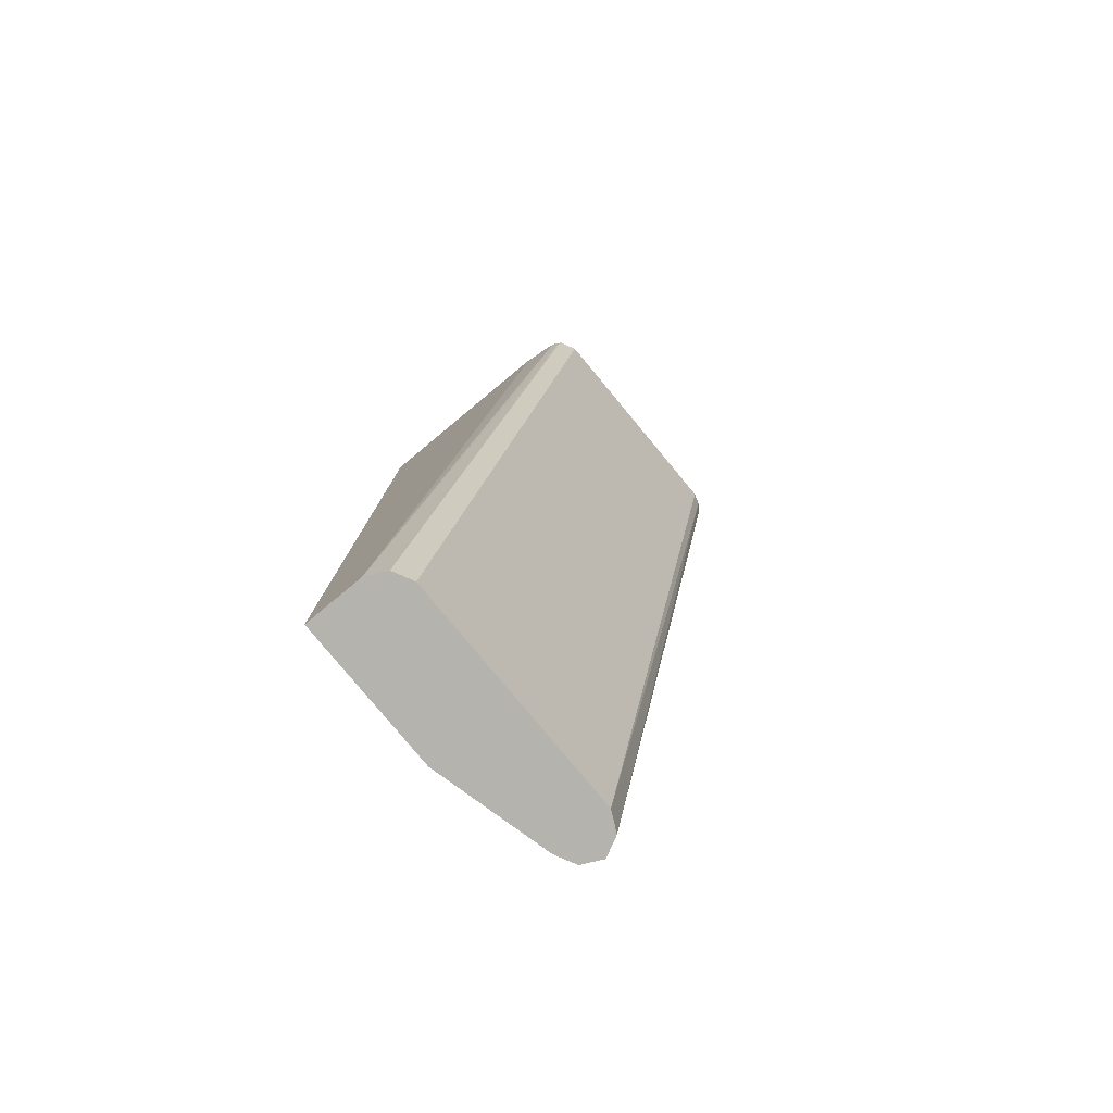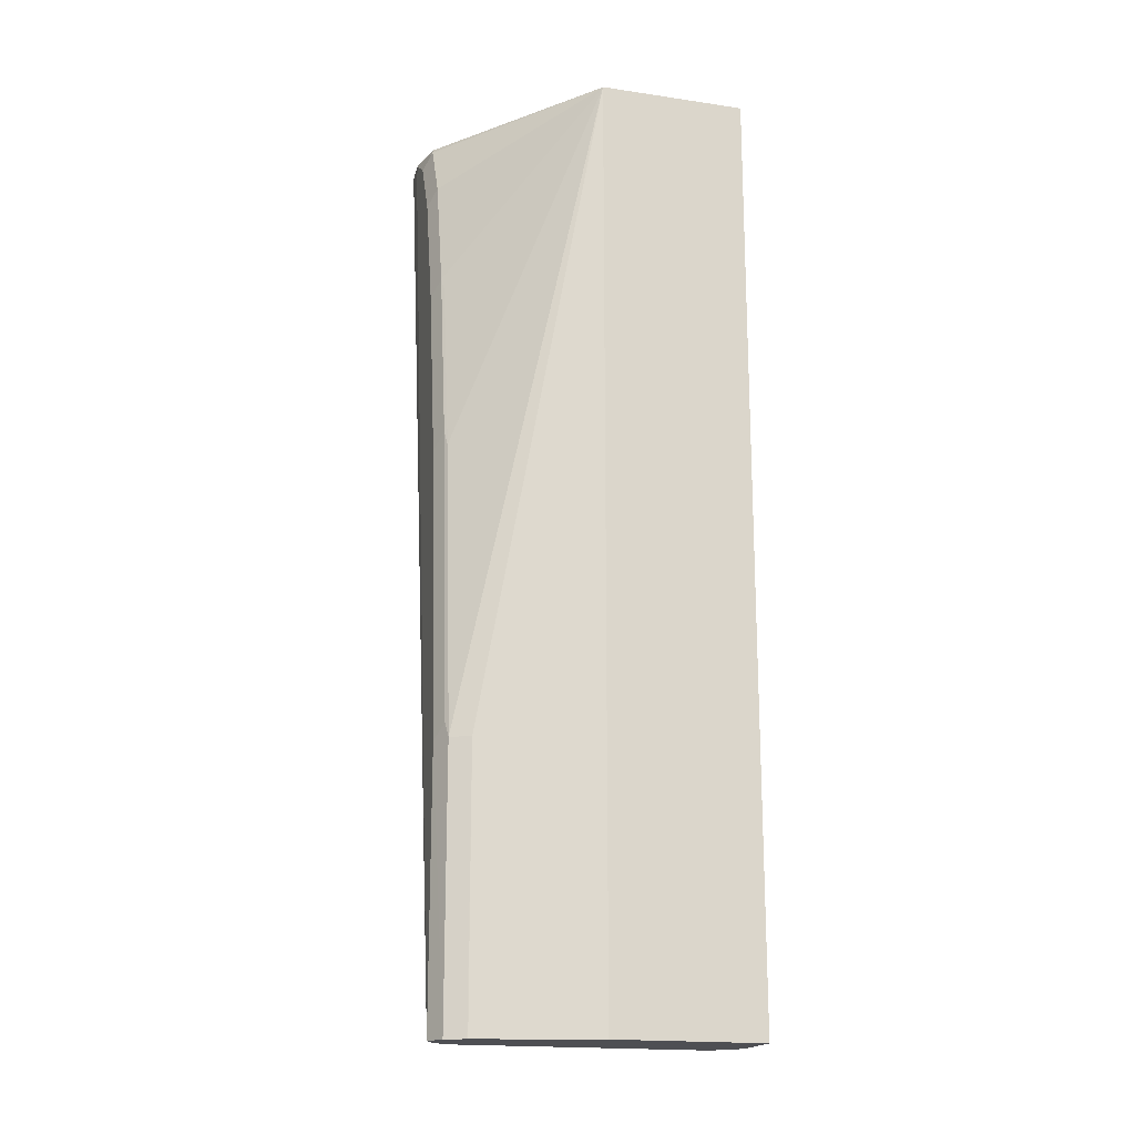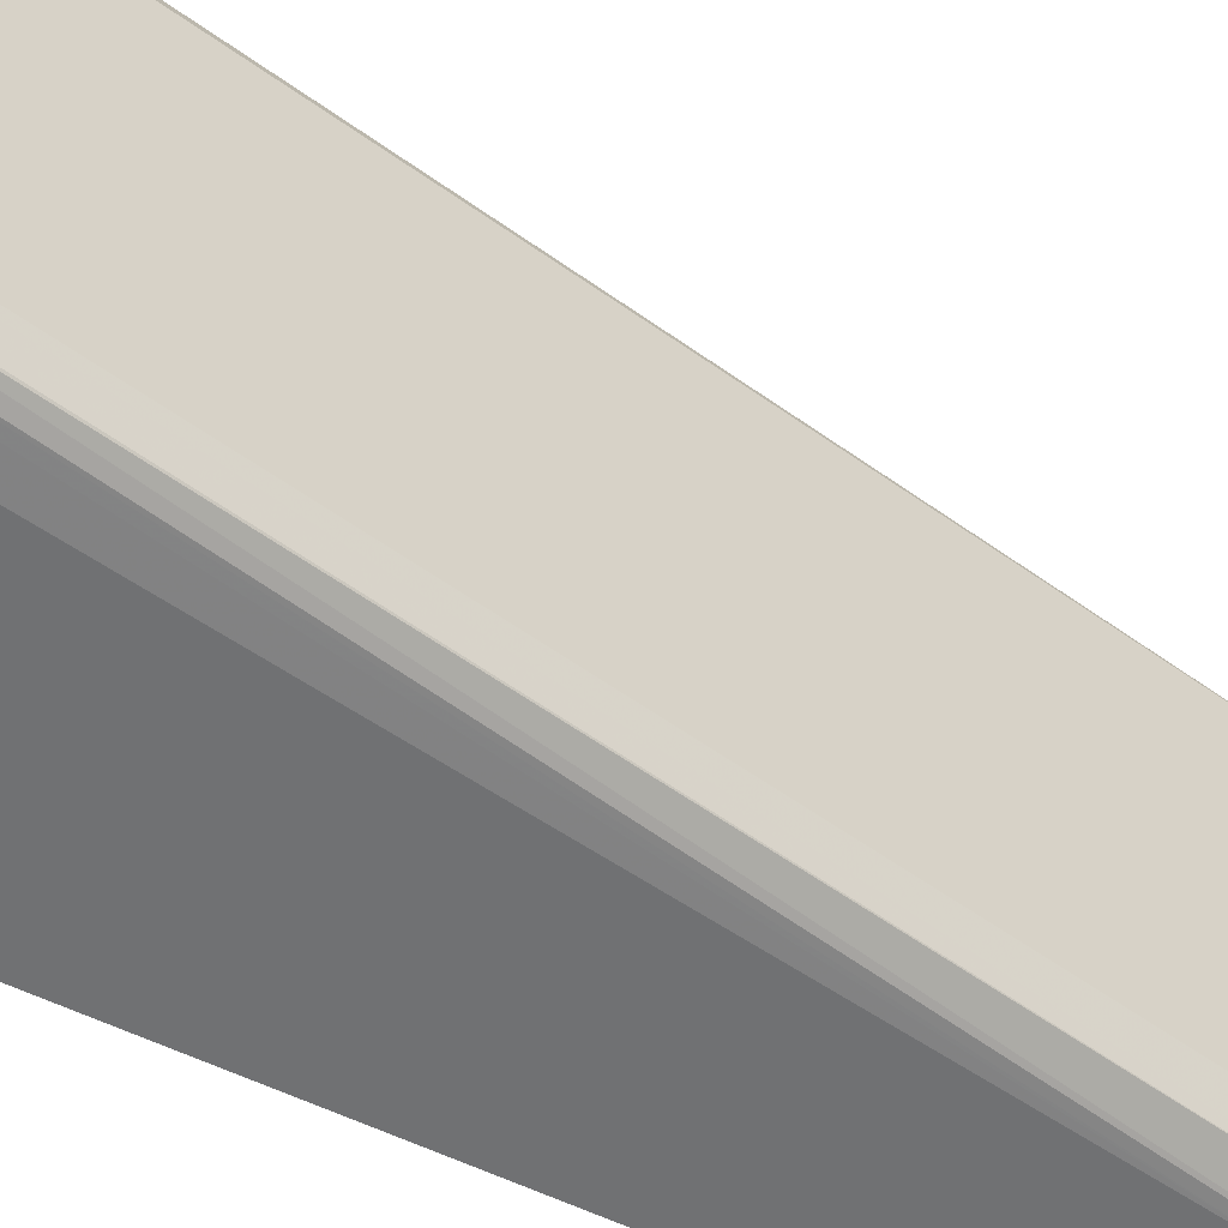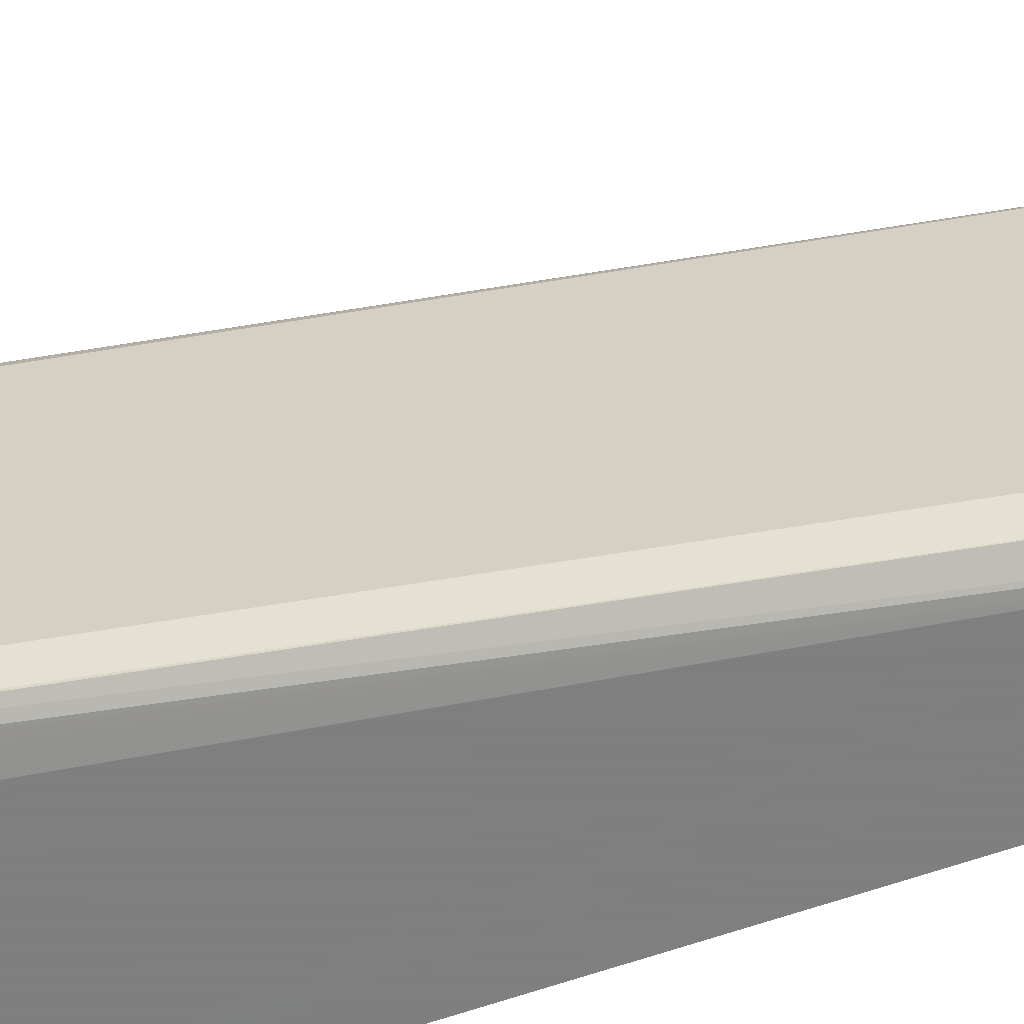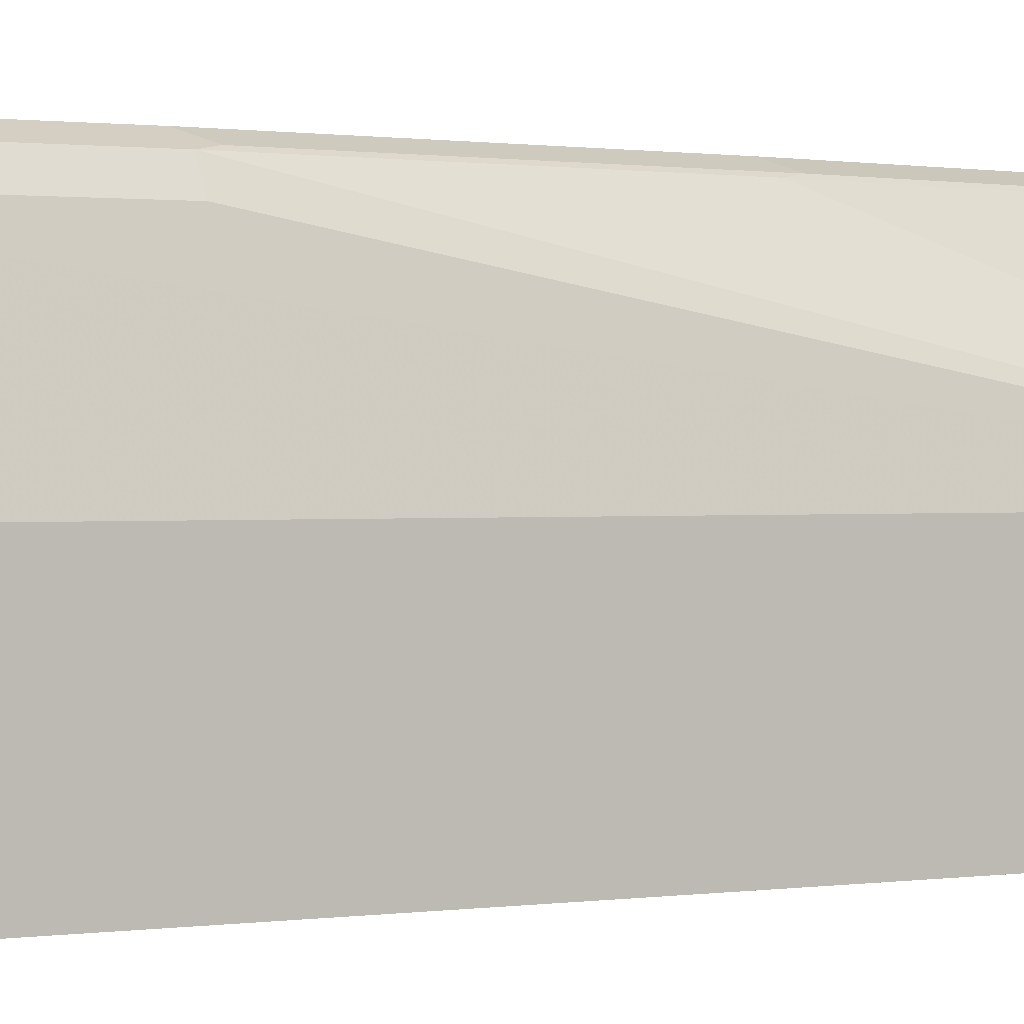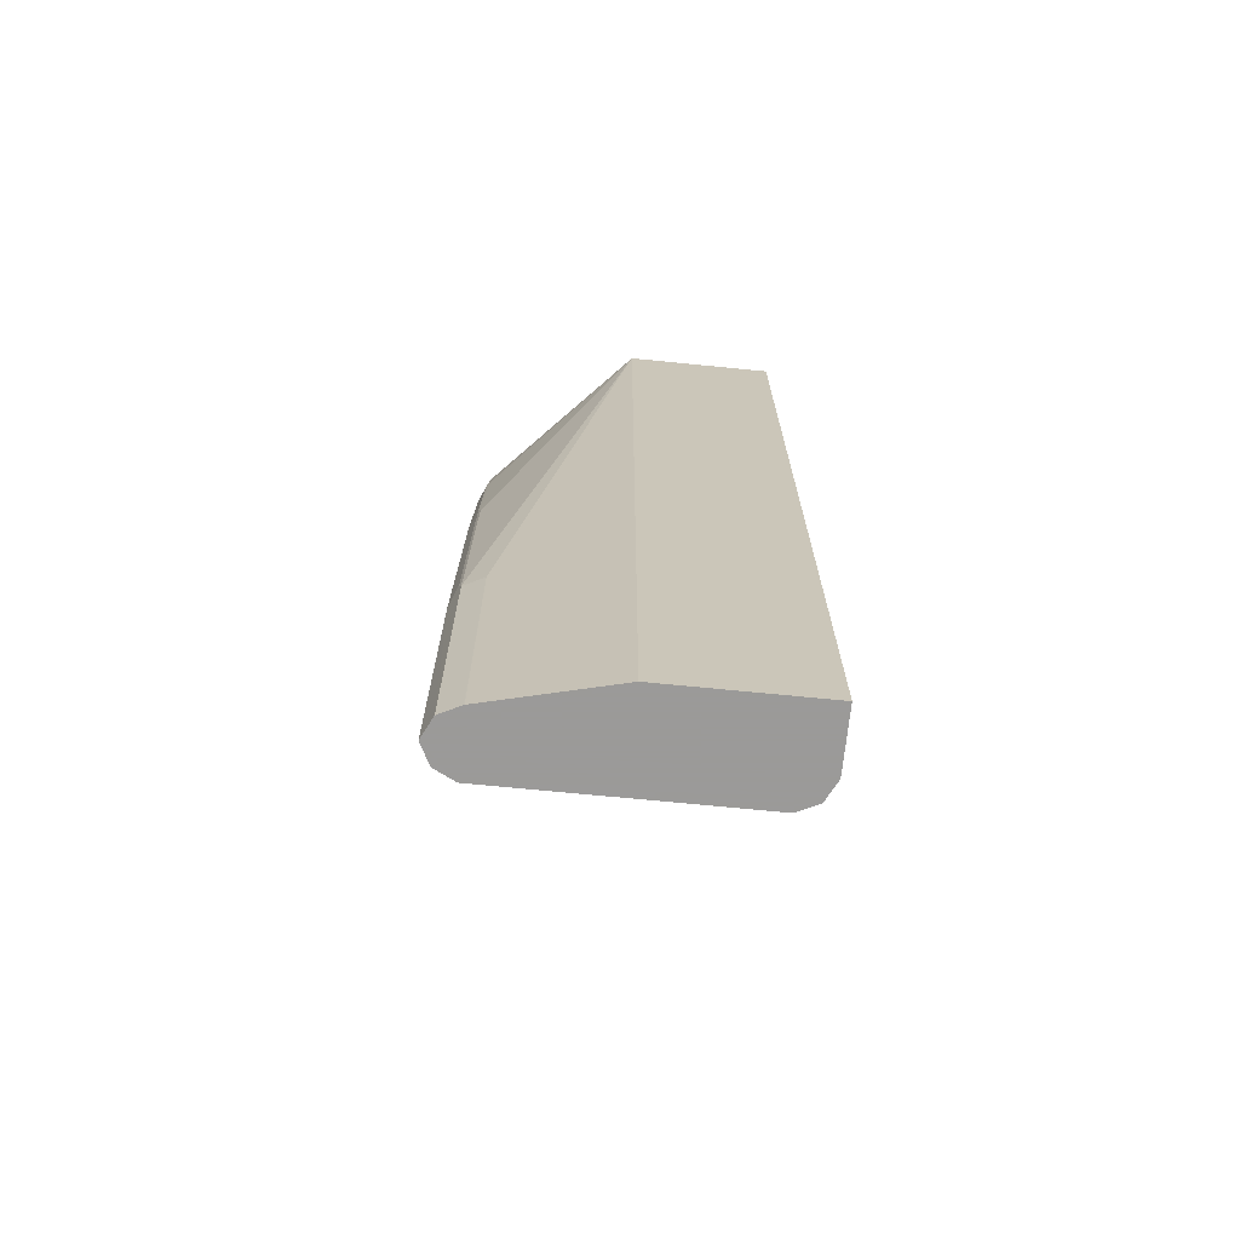
<metadata>
{"format":"obj","ext":"obj","renderer":"f3d","projection":"perspective","resolution":1024,"background":"white","views":[{"elev":-79.9,"azim":39.7,"up":"+Z"},{"elev":-18.2,"azim":-105.9,"up":"+Z"},{"elev":-55.1,"azim":62.8,"up":"+Y"},{"elev":-59.9,"azim":110.2,"up":"+Y"},{"elev":0.8,"azim":-123.5,"up":"+Y"},{"elev":-69.5,"azim":-95.7,"up":"+Z"}]}
</metadata>
<code>
v 0.09059 0.03623 -0.6164
v 0.1087 0.03623 -0.5072
v 0.1983 0.03526 -0.04106
v 0.1027 0.03019 -0.6164
v 0.07837 0.03017 -0.6164
v 0.09059 0.03623 -0.4529
v 0.1812 0.03623 -0.05435
v 0.1812 0.03623 -0.04106
v 0.2092 0.028 -0.04106
v 0.1085 0.01853 -0.6164
v 0.2126 0.02293 -0.04106
v 0.07248 0.01838 -0.6164
v 0.07852 0.03019 -0.4529
v 0.08153 0.03169 -0.4438
v 0.1087 0.03623 -0.2718
v 0.1582 0.03063 -0.04106
v 0.163 0.03623 -0.05435
v 0.154 0.03169 -0.04534
v 0.1087 0.01811 -0.6164
v 0.215 0.0157 -0.04106
v 0.07226 0.0179 -0.6164
v 0.07248 0.01811 -0.4529
v 0.05444 -0.05435 -0.04117
v 0.09664 0.03019 -0.2718
v 0.09965 0.03169 -0.2627
v 0.1268 0.03623 -0.1631
v 0.05444 -0.05605 -0.04106
v 0.1449 0.03623 -0.09062
v 0.1359 0.03169 -0.08155
v 0.1087 -0.1268 -0.6164
v 0.215 -0.1292 -0.04106
v 0.05444 -0.05419 -0.6164
v 0.1178 0.03169 -0.154
v 0.1147 0.03019 -0.1631
v 0.05444 -0.1449 -0.04106
v 0.1027 -0.1389 -0.6164
v 0.2114 -0.1365 -0.04106
v 0.05444 -0.1449 -0.6164
v 0.1812 -0.1449 -0.04106
v 0.09059 -0.1449 -0.6164
v 0.2097 -0.1397 -0.04106
v 0.2083 -0.1404 -0.04534
v 0.1812 -0.1449 -0.05435
v 0.1993 -0.1431 -0.04106
v 0.1087 -0.1449 -0.5072
v 0.2041 -0.1425 -0.04106
f 21 23 22
f 23 29 33
f 17 29 18
f 21 32 23
f 19 31 30
f 19 20 31
f 18 29 23
f 17 28 29
f 12 22 13
f 16 18 23
f 15 33 26
f 15 25 33
f 13 25 14
f 13 24 25
f 13 23 24
f 13 22 23
f 12 21 22
f 23 33 34
f 16 23 27
f 23 34 24
f 43 45 44
f 23 38 35
f 44 45 46
f 11 20 19
f 41 46 42
f 40 46 45
f 40 42 46
f 39 43 44
f 36 42 40
f 36 41 42
f 36 37 41
f 35 43 39
f 35 45 43
f 35 40 45
f 35 38 40
f 30 31 36
f 26 29 28
f 26 33 29
f 25 34 33
f 24 34 25
f 23 35 27
f 23 32 38
f 10 11 19
f 31 37 36
f 8 17 18
f 1 8 7
f 1 17 8
f 1 26 28
f 1 15 26
f 1 6 15
f 1 5 6
f 1 12 5
f 1 21 12
f 1 32 21
f 1 38 32
f 1 40 38
f 1 36 40
f 1 30 36
f 1 19 30
f 1 10 19
f 1 4 10
f 1 3 4
f 1 2 3
f 8 18 16
f 1 7 2
f 2 7 3
f 1 28 17
f 3 8 16
f 6 25 15
f 6 14 25
f 6 13 14
f 5 13 6
f 5 12 13
f 3 7 8
f 4 9 11
f 3 9 4
f 3 11 9
f 3 20 11
f 4 11 10
f 3 37 31
f 3 41 37
f 3 46 41
f 3 44 46
f 3 39 44
f 3 35 39
f 3 27 35
f 3 16 27
f 3 31 20

</code>
